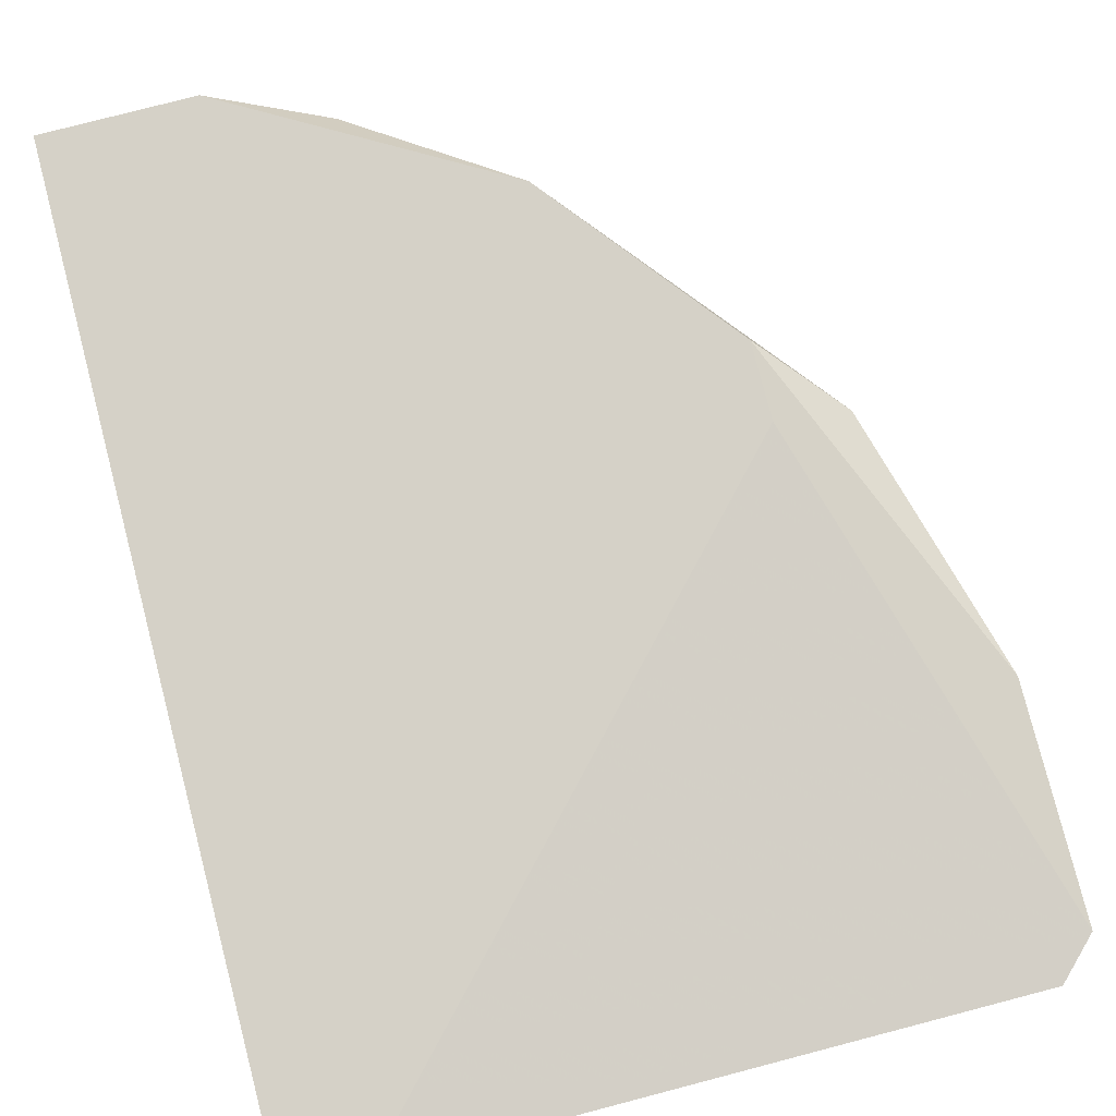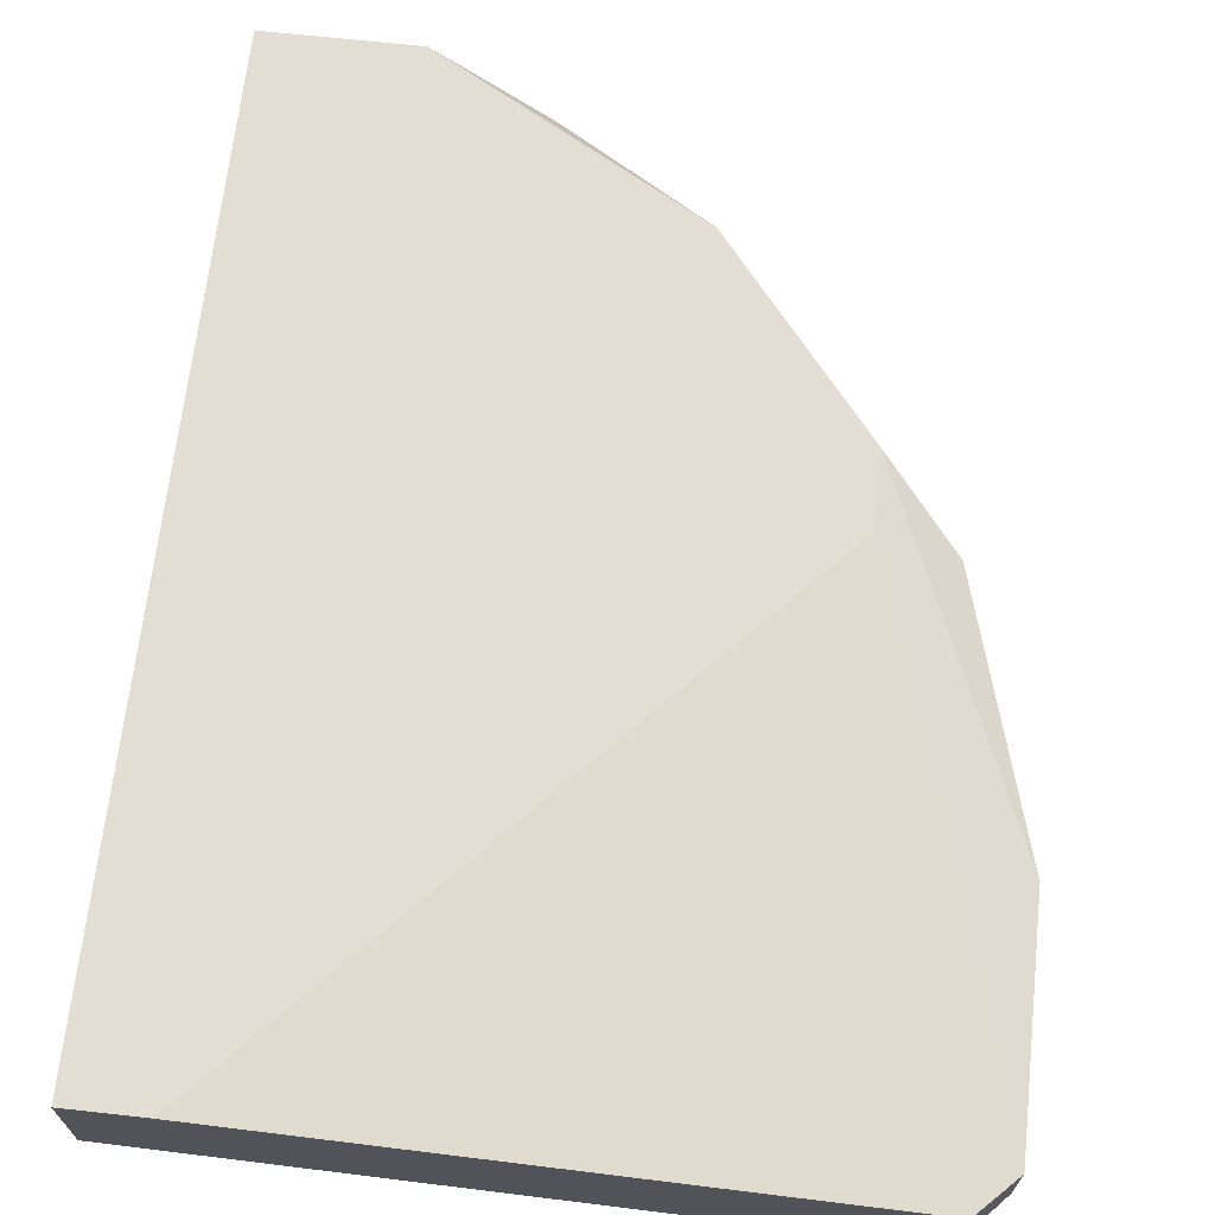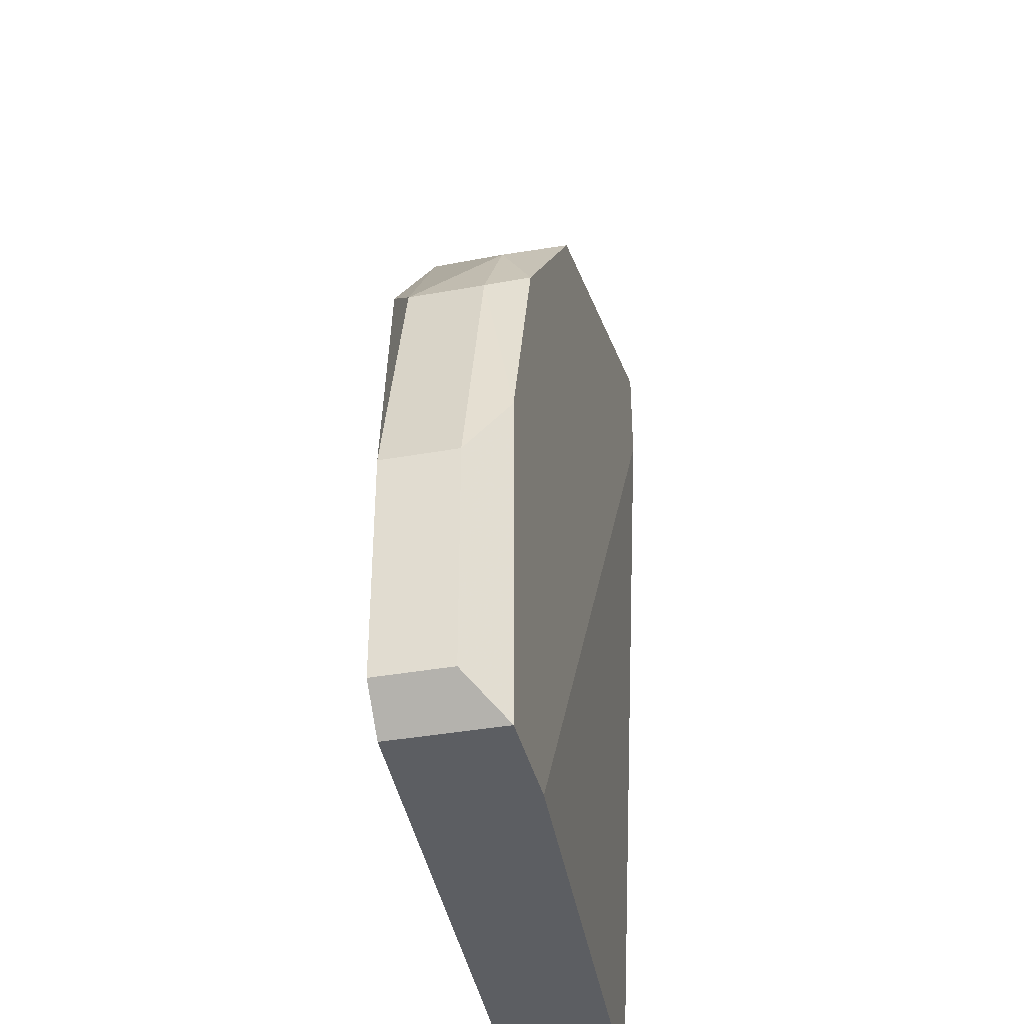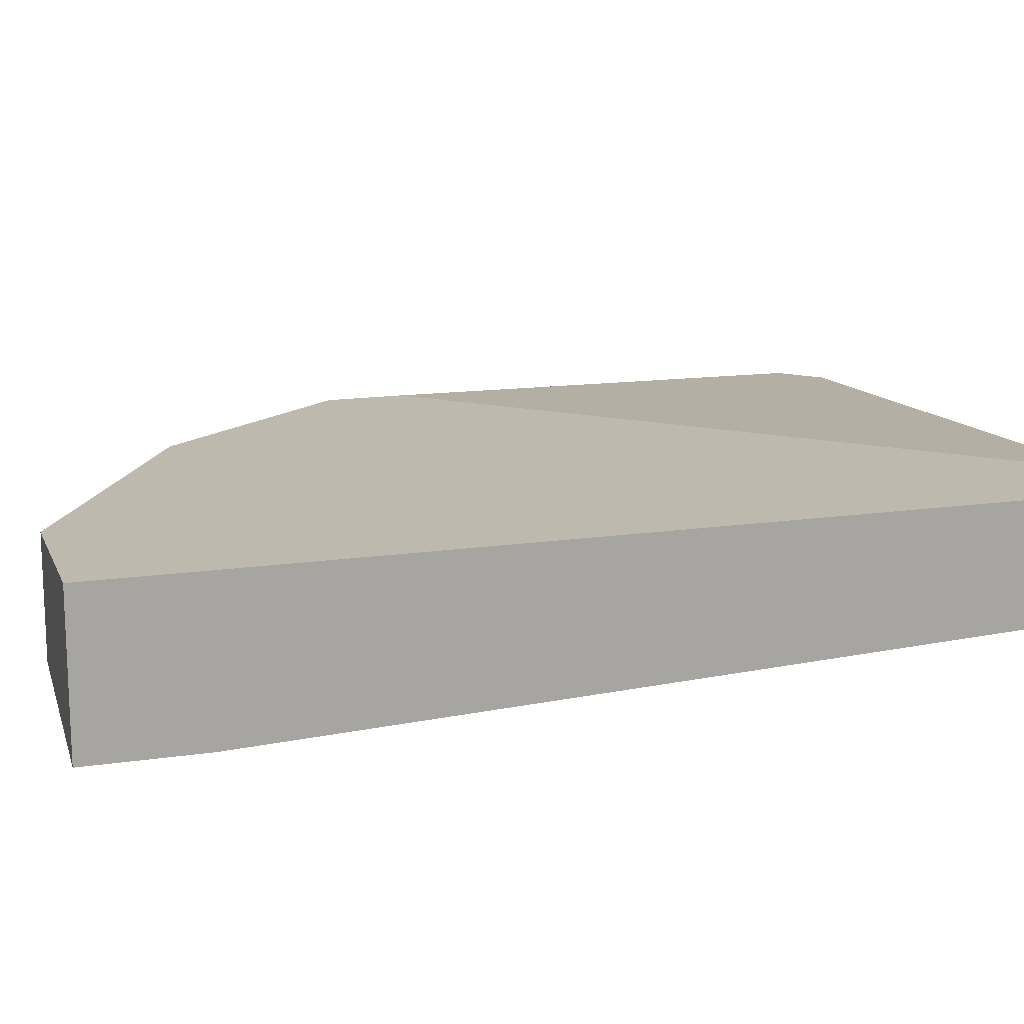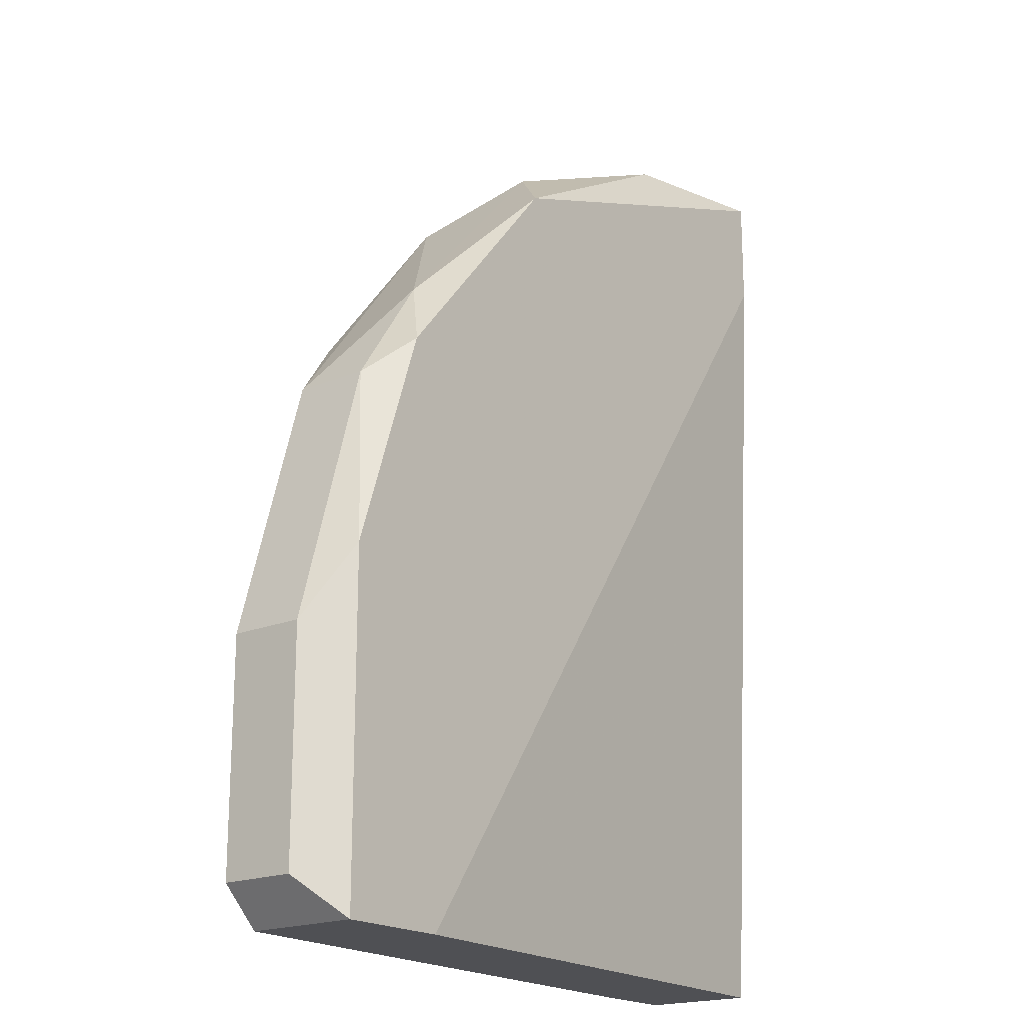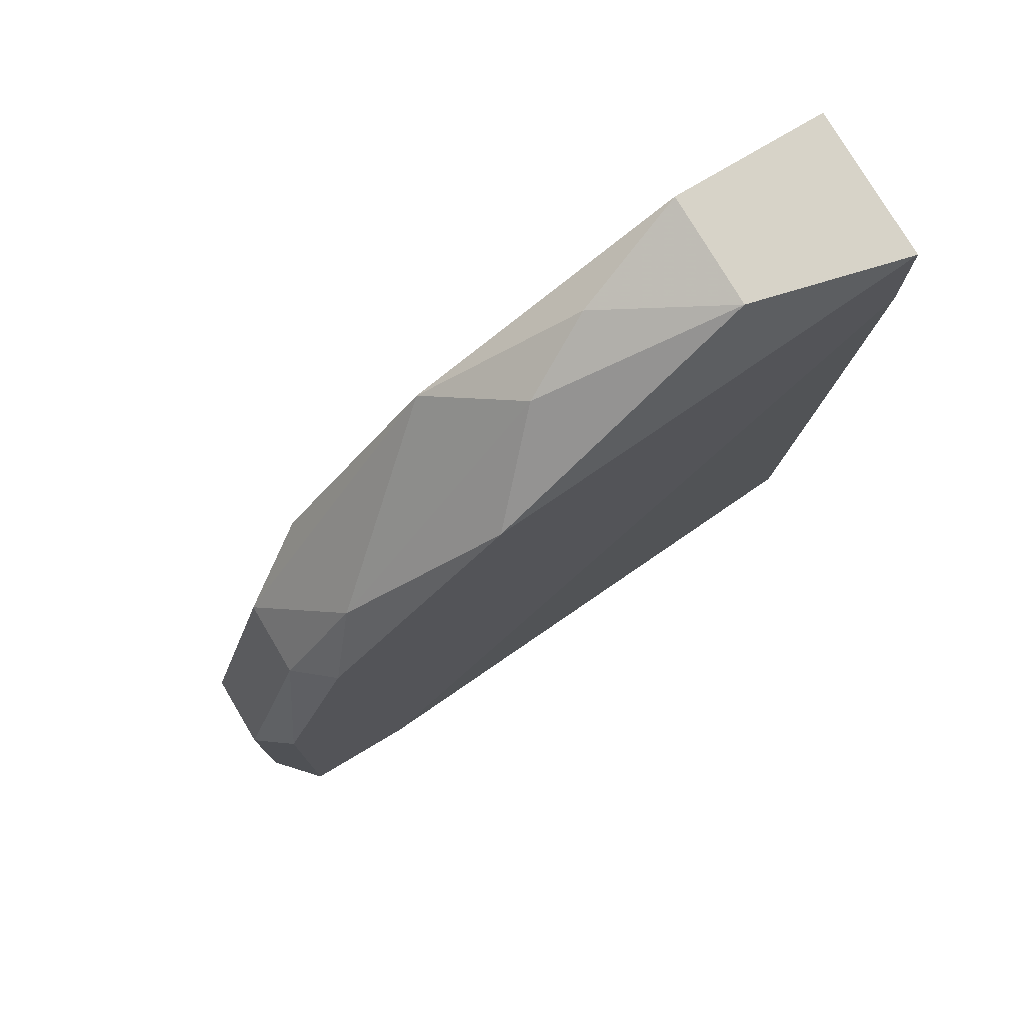
<metadata>
{"format":"obj","ext":"obj","renderer":"f3d","projection":"perspective","resolution":1024,"background":"white","views":[{"elev":79.5,"azim":-14.5,"up":"+Z"},{"elev":67.2,"azim":6.3,"up":"+Z"},{"elev":-37.8,"azim":103.0,"up":"+Y"},{"elev":15.3,"azim":-107.3,"up":"+Z"},{"elev":-19.2,"azim":128.0,"up":"+Y"},{"elev":77.2,"azim":149.3,"up":"+Y"}]}
</metadata>
<code>
v 0.02569 0.003951 0.02704
v 0.02569 0.003951 0.02927
v 0.02569 -0.00277 0.02704
v 0.02569 -0.00277 0.02927
v 0.008889 0.02411 0.03039
v 0.008889 0.02411 0.02704
v 0.01449 0.02187 0.02815
v 0.01673 0.01963 0.03039
v 0.01673 0.01963 0.02592
v 0.00665 -0.003891 0.03039
v 0.02457 -0.003891 0.02592
v 0.02457 -0.003891 0.02927
v 0.02457 0.006191 0.02592
v 0.02121 -0.003891 0.02592
v 0.02121 0.01403 0.03039
v 0.02121 0.01515 0.02704
v 0.02121 0.01179 0.03039
v 0.02345 0.01179 0.02704
v 0.02345 0.01179 0.02927
v 0.02233 0.01291 0.02592
v 0.004408 -0.003891 0.03039
v 0.004408 -0.003891 0.02704
v 0.004408 0.02411 0.03039
v 0.004408 0.02411 0.02592
v 0.004408 0.02075 0.02592
v 0.01225 0.02299 0.02927
f 11 1 3
f 23 22 21
f 22 14 21
f 15 23 21
f 9 14 24
f 22 23 24
f 14 9 13
f 21 14 11
f 14 13 11
f 23 15 8
f 15 19 8
f 21 11 12
f 11 4 12
f 13 9 20
f 11 13 1
f 9 24 6
f 24 23 6
f 14 22 25
f 24 14 25
f 22 24 25
f 15 4 2
f 19 15 2
f 1 19 2
f 4 1 2
f 15 21 10
f 21 12 10
f 12 4 10
f 23 8 5
f 8 26 5
f 6 23 5
f 26 6 5
f 8 19 16
f 20 9 16
f 4 15 17
f 15 10 17
f 10 4 17
f 26 8 7
f 9 6 7
f 6 26 7
f 16 9 7
f 8 16 7
f 13 20 18
f 19 1 18
f 1 13 18
f 16 19 18
f 20 16 18
f 4 11 3
f 1 4 3

</code>
